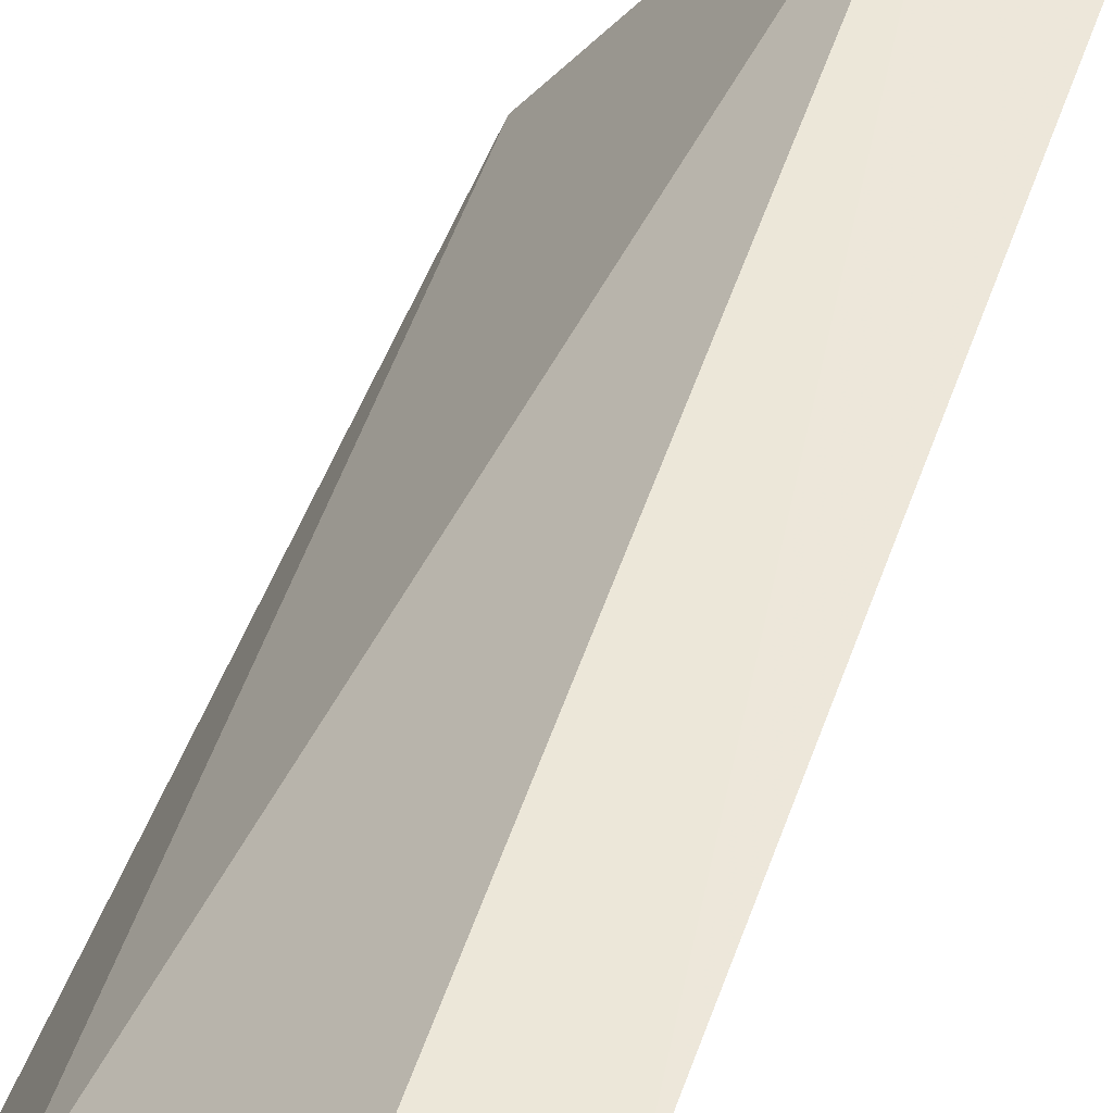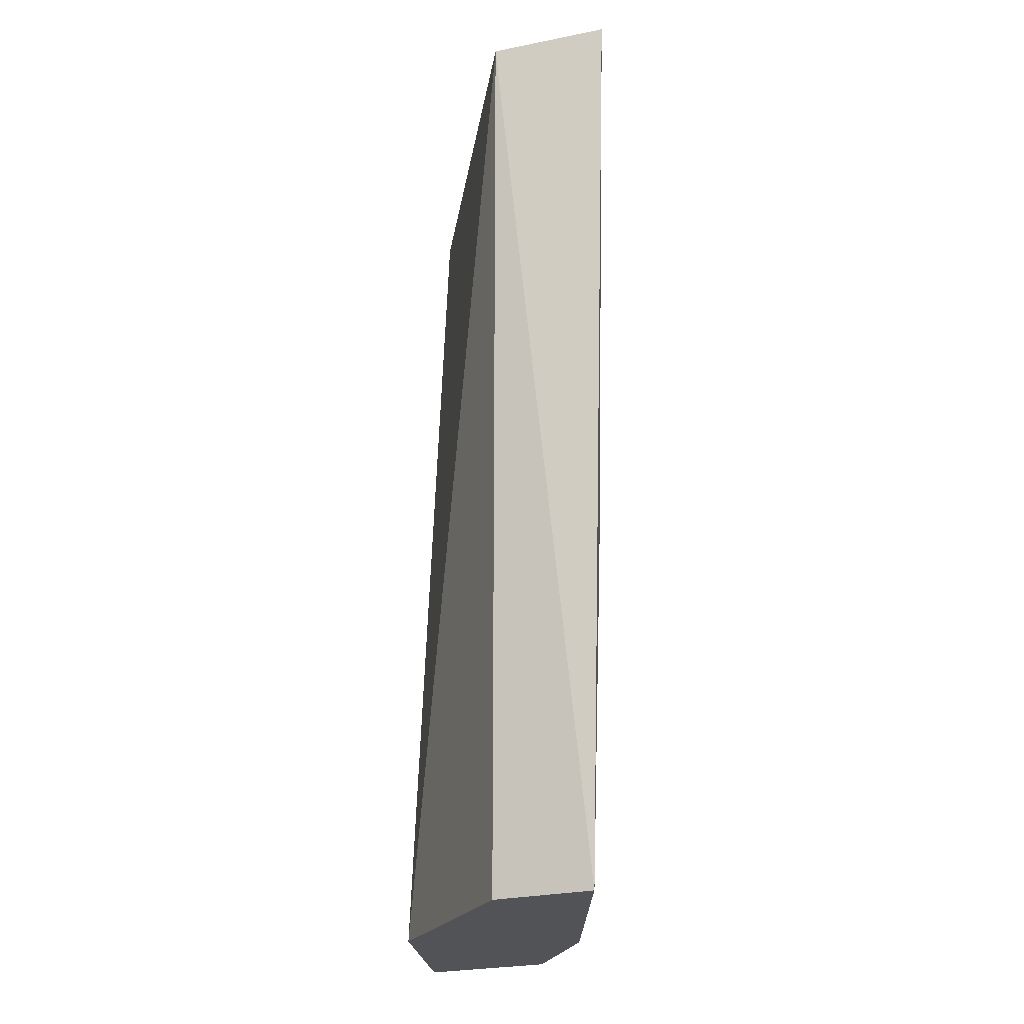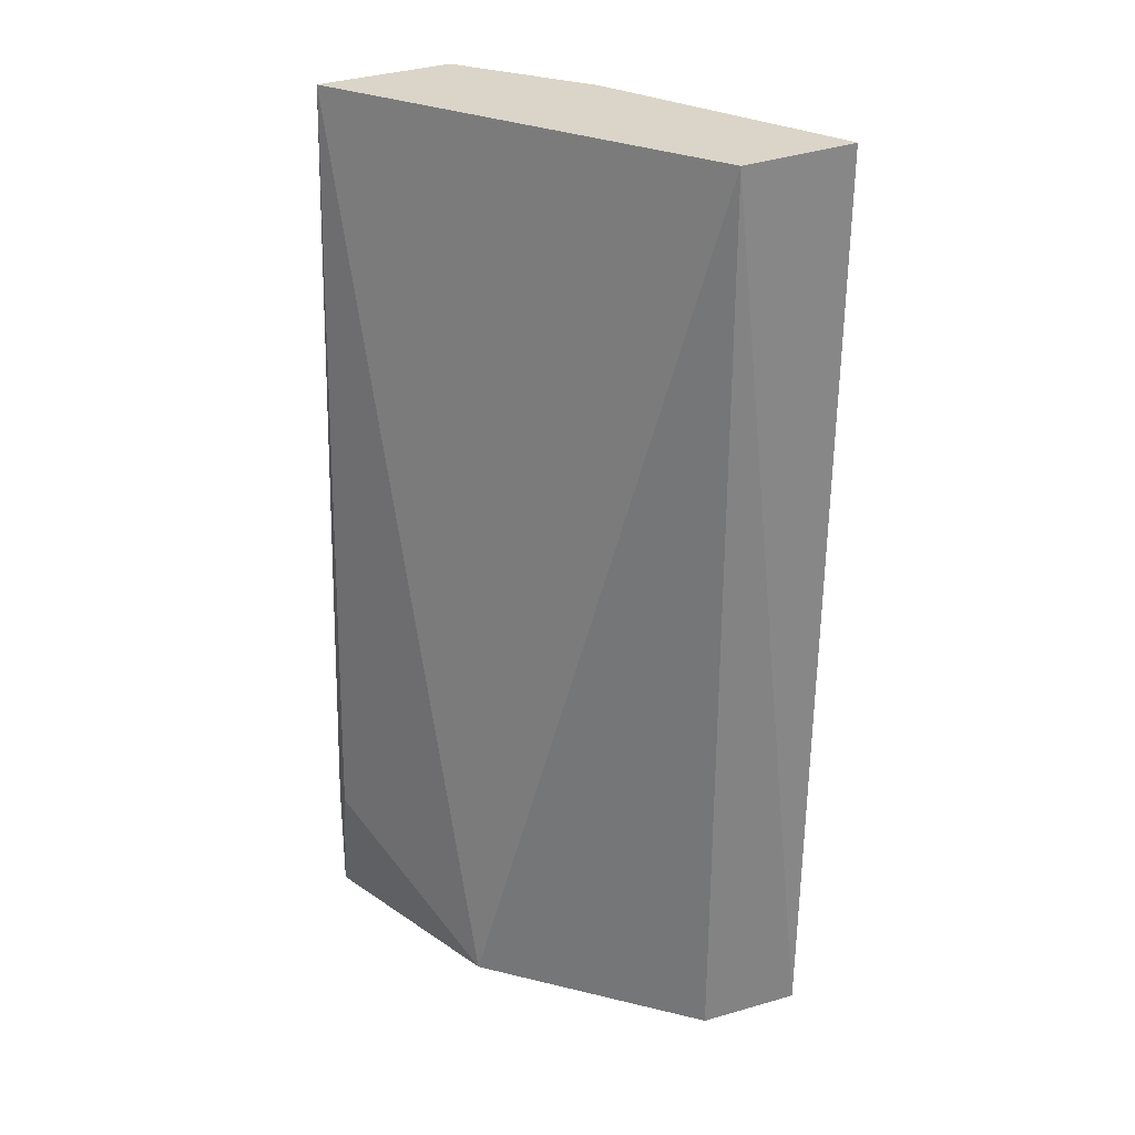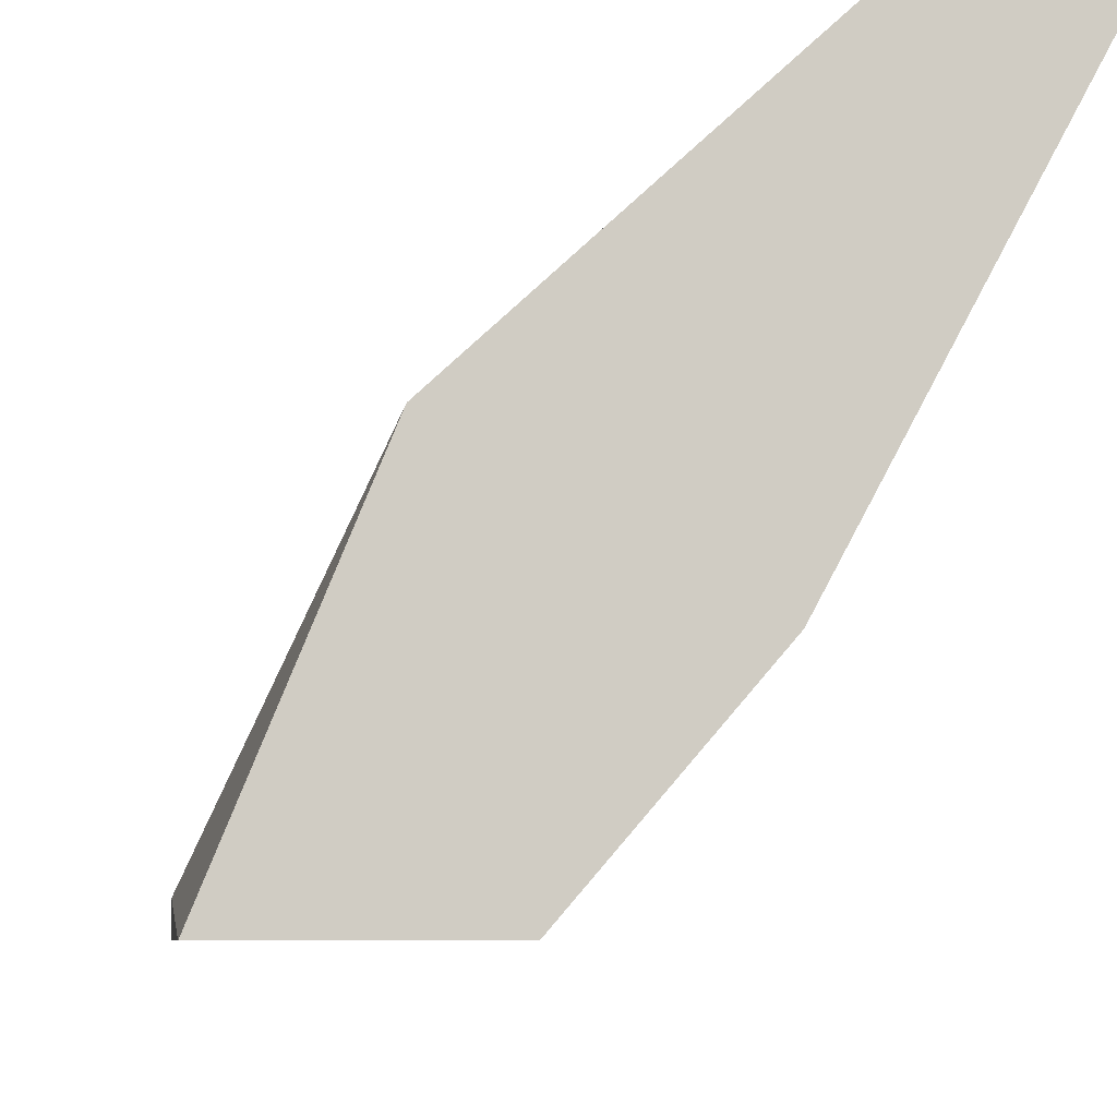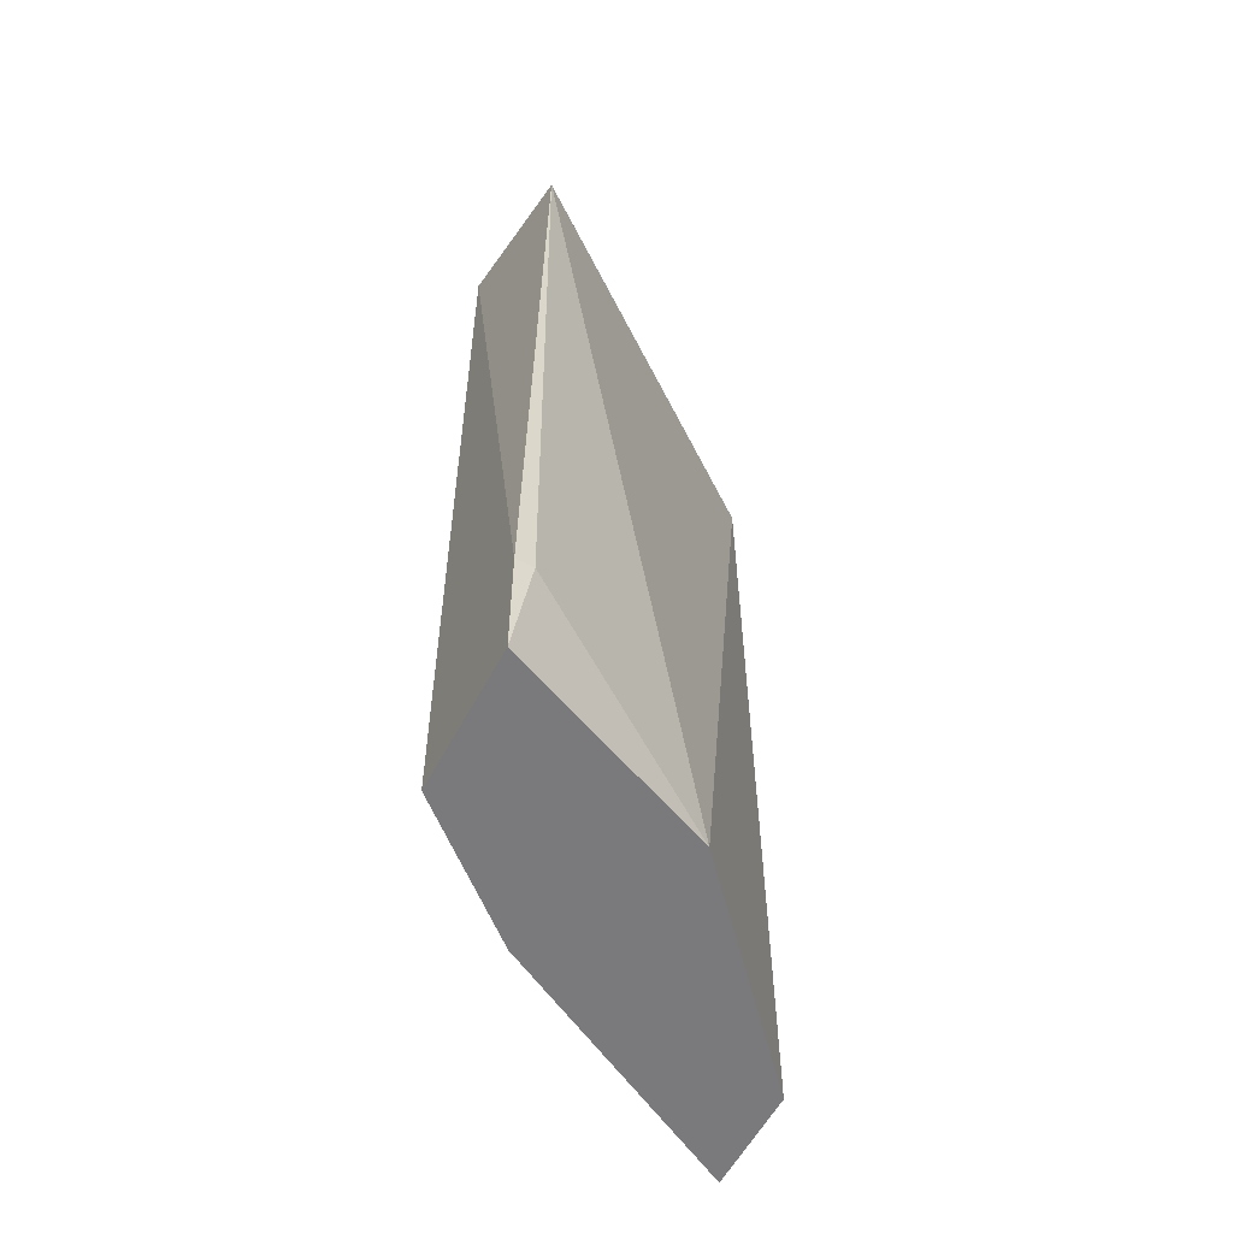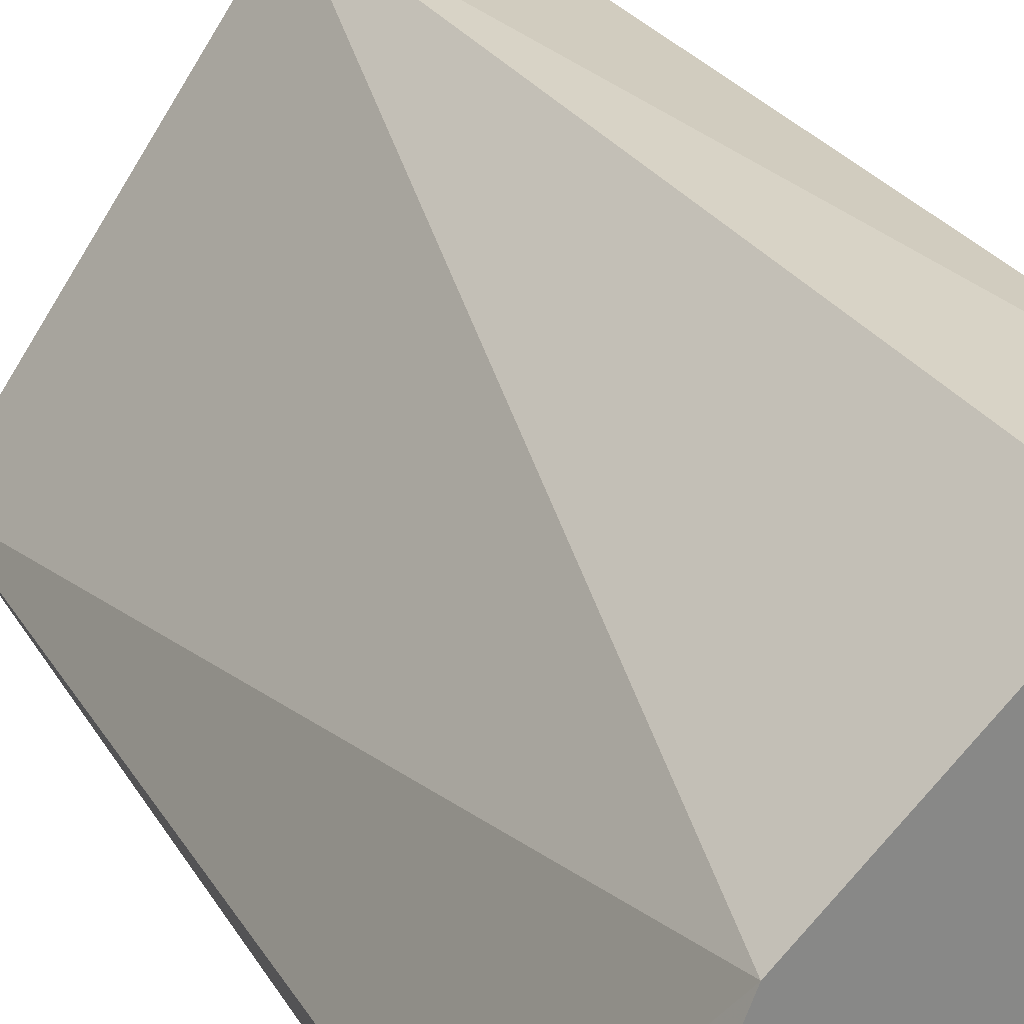
<metadata>
{"format":"obj","ext":"obj","renderer":"f3d","projection":"perspective","resolution":1024,"background":"white","views":[{"elev":49.8,"azim":-162.1,"up":"+Y"},{"elev":-21.8,"azim":-152.7,"up":"+Z"},{"elev":29.4,"azim":157.4,"up":"+Z"},{"elev":-5.2,"azim":173.5,"up":"+Y"},{"elev":-58.2,"azim":62.1,"up":"+Z"},{"elev":28.0,"azim":153.4,"up":"+Y"}]}
</metadata>
<code>
v -0.06398 0.008379 0.05279
v -0.05571 0.002727 0.04627
v -0.05571 0.002292 0.04627
v -0.05615 0.002727 0.0667
v -0.06267 0.01186 0.0667
v -0.05963 0.002292 0.0667
v -0.06267 0.01186 0.04322
v -0.05919 0.002292 0.04322
v -0.06571 0.01142 0.0667
v -0.05789 0.007508 0.04322
v -0.06528 0.01186 0.04322
v -0.06223 0.005336 0.0667
v -0.0618 0.005336 0.04322
v -0.05571 0.002292 0.04322
v -0.06093 0.003597 0.06321
f 9 5 11
f 13 8 15
f 6 12 15
f 8 6 15
f 10 2 14
f 3 8 14
f 2 3 14
f 12 1 13
f 11 8 13
f 1 11 13
f 6 9 12
f 9 1 12
f 8 10 14
f 1 9 11
f 5 7 11
f 7 8 11
f 12 13 15
f 3 2 4
f 4 5 6
f 3 6 8
f 3 4 6
f 4 2 10
f 5 4 10
f 7 5 10
f 8 7 10
f 6 5 9

</code>
